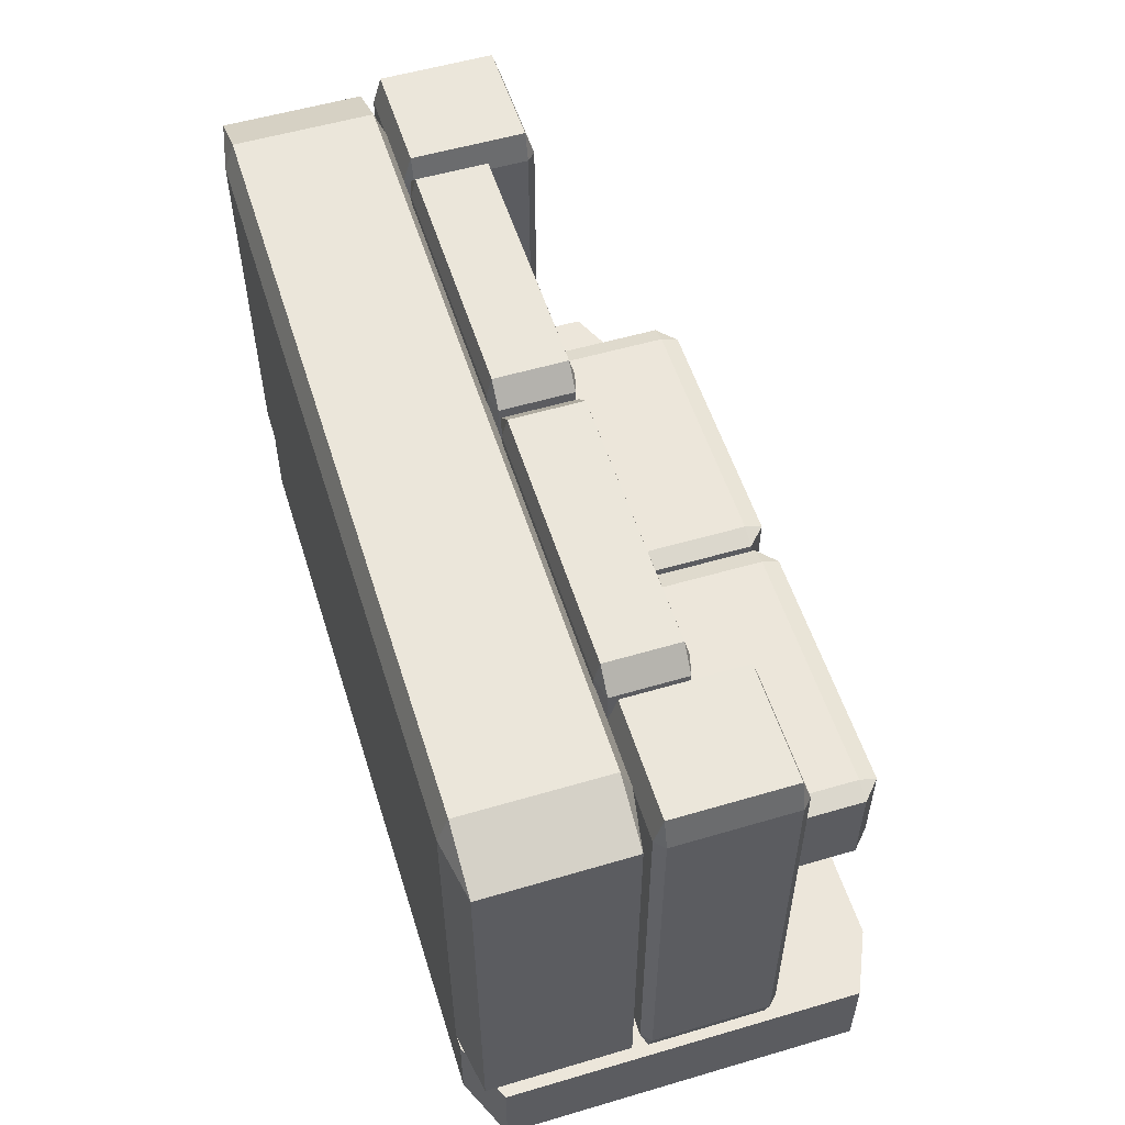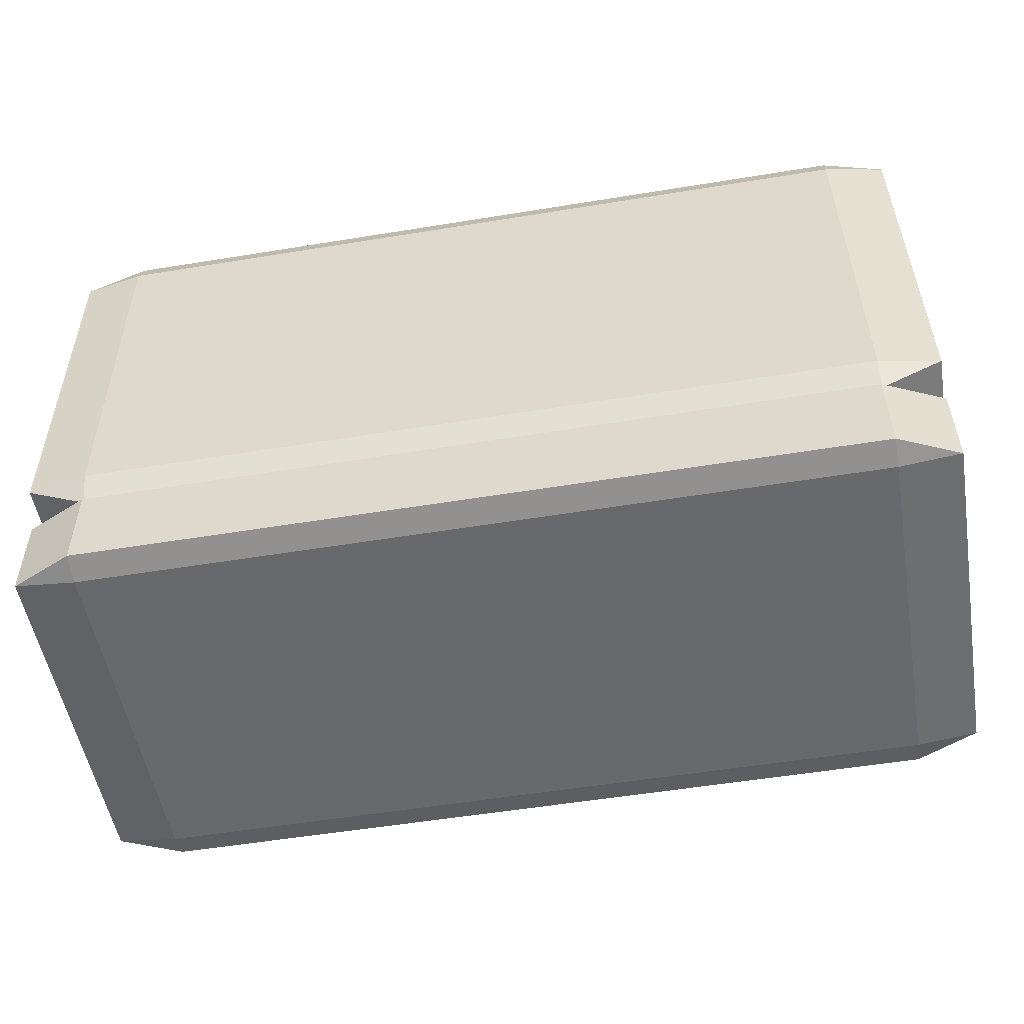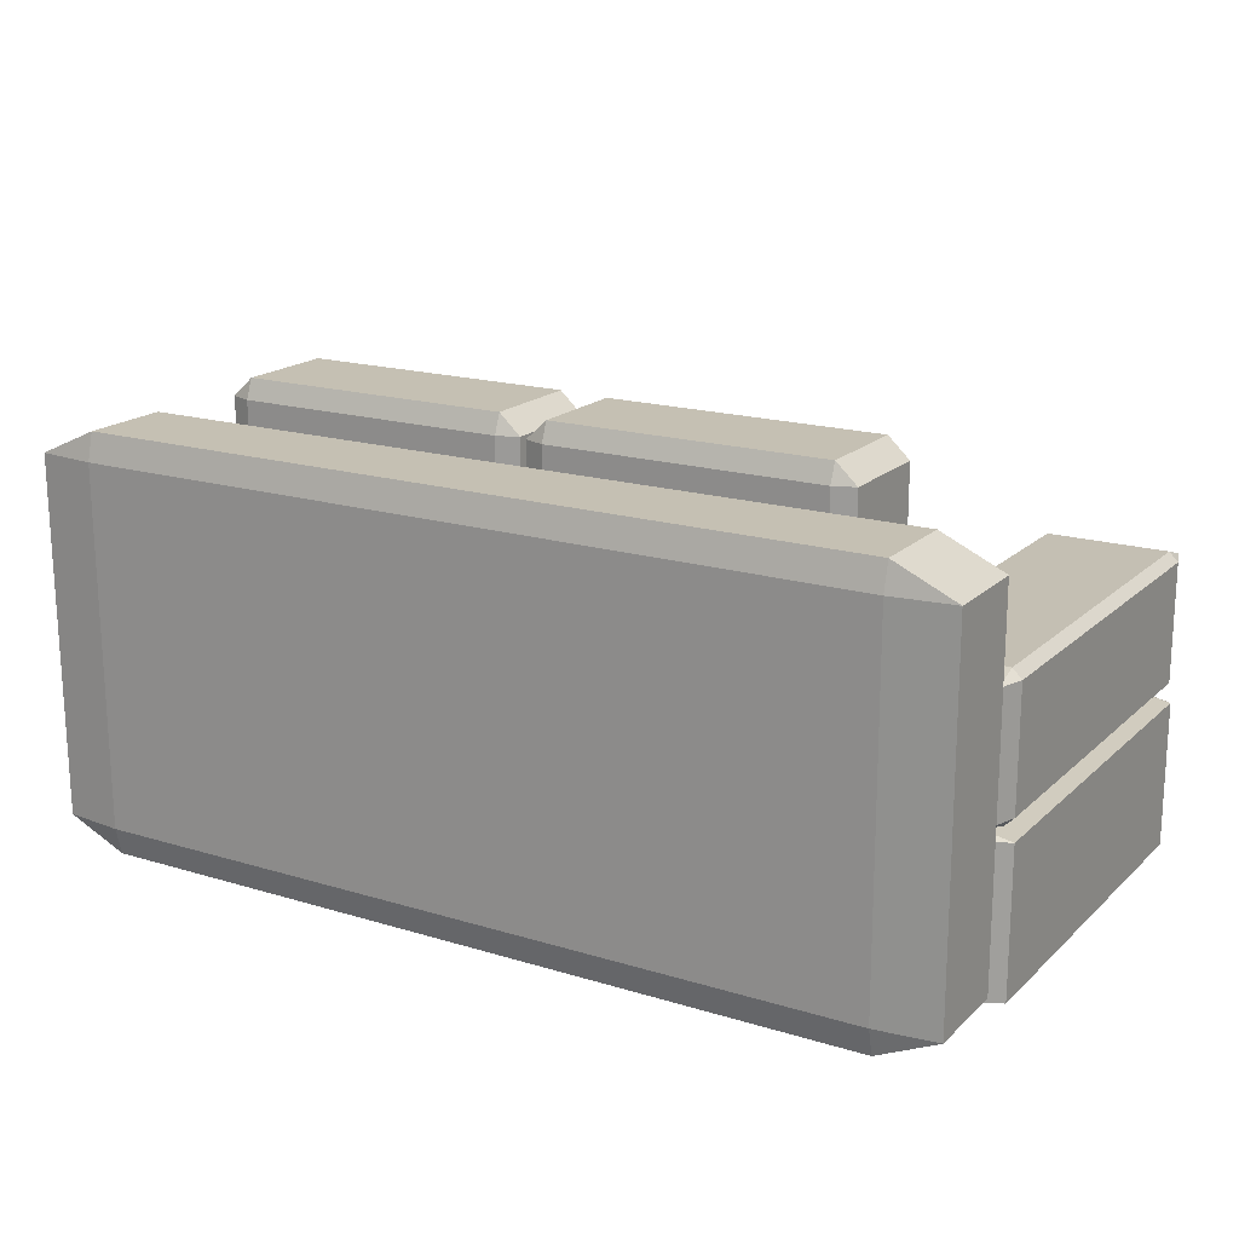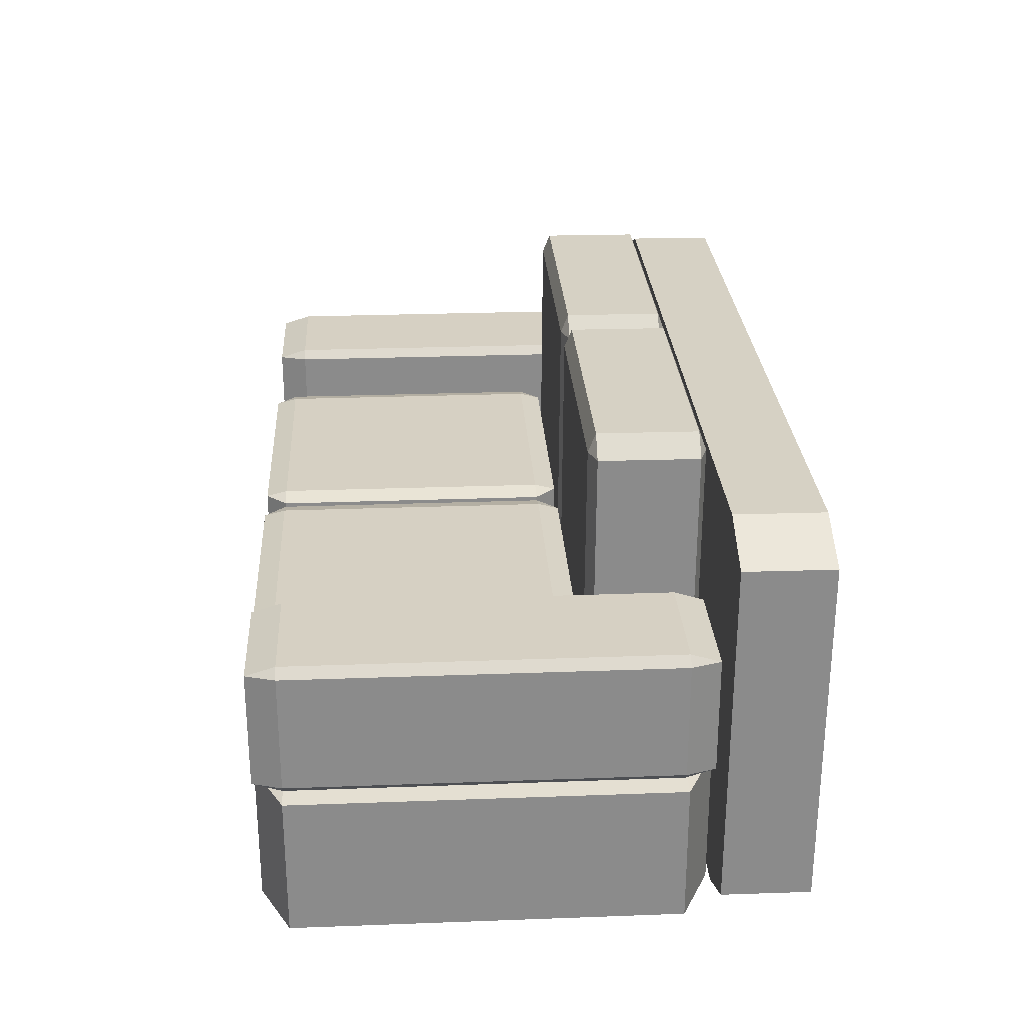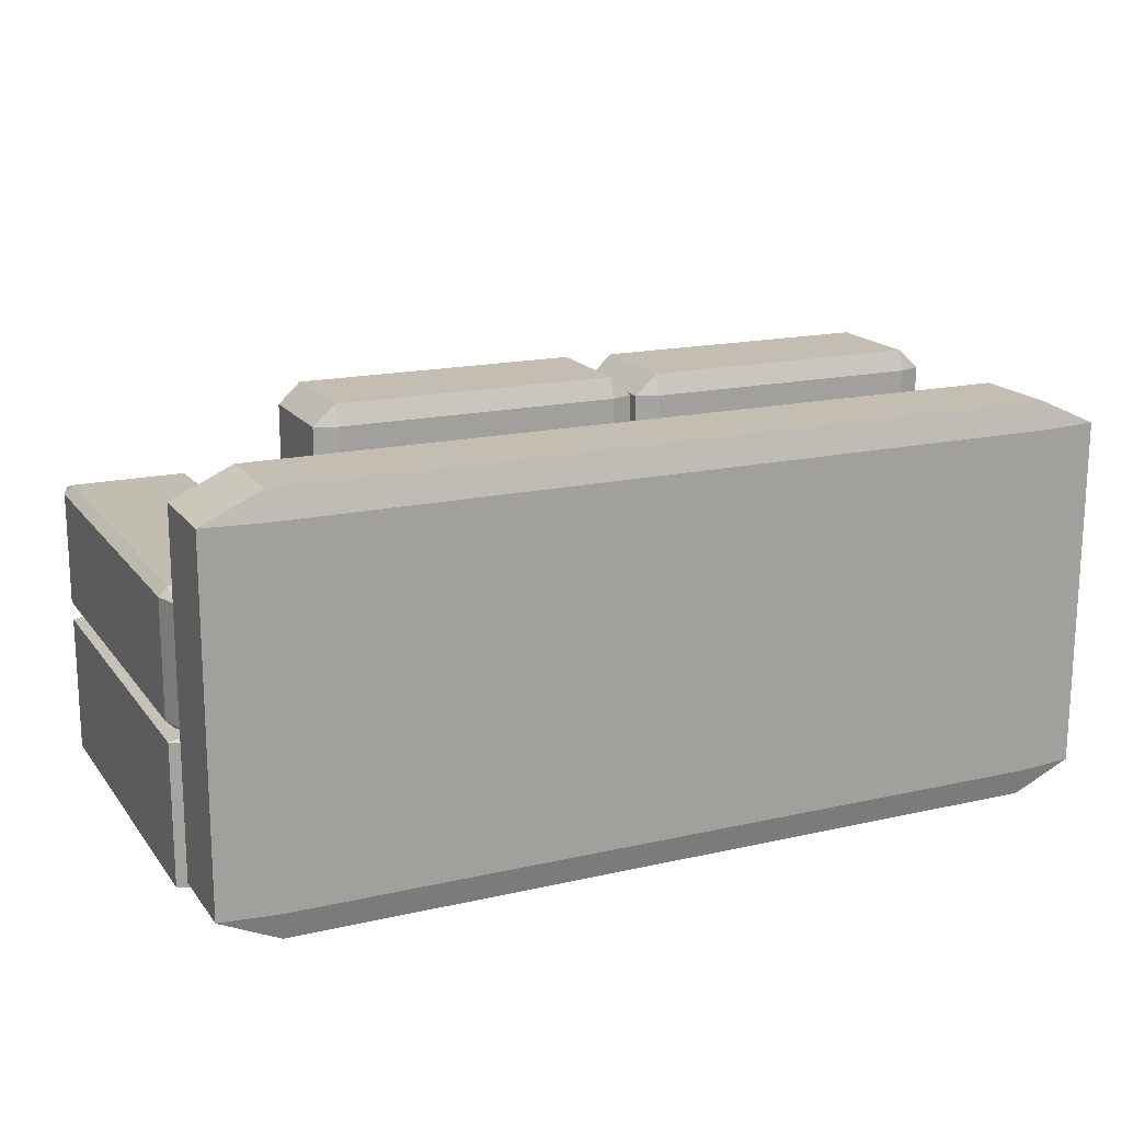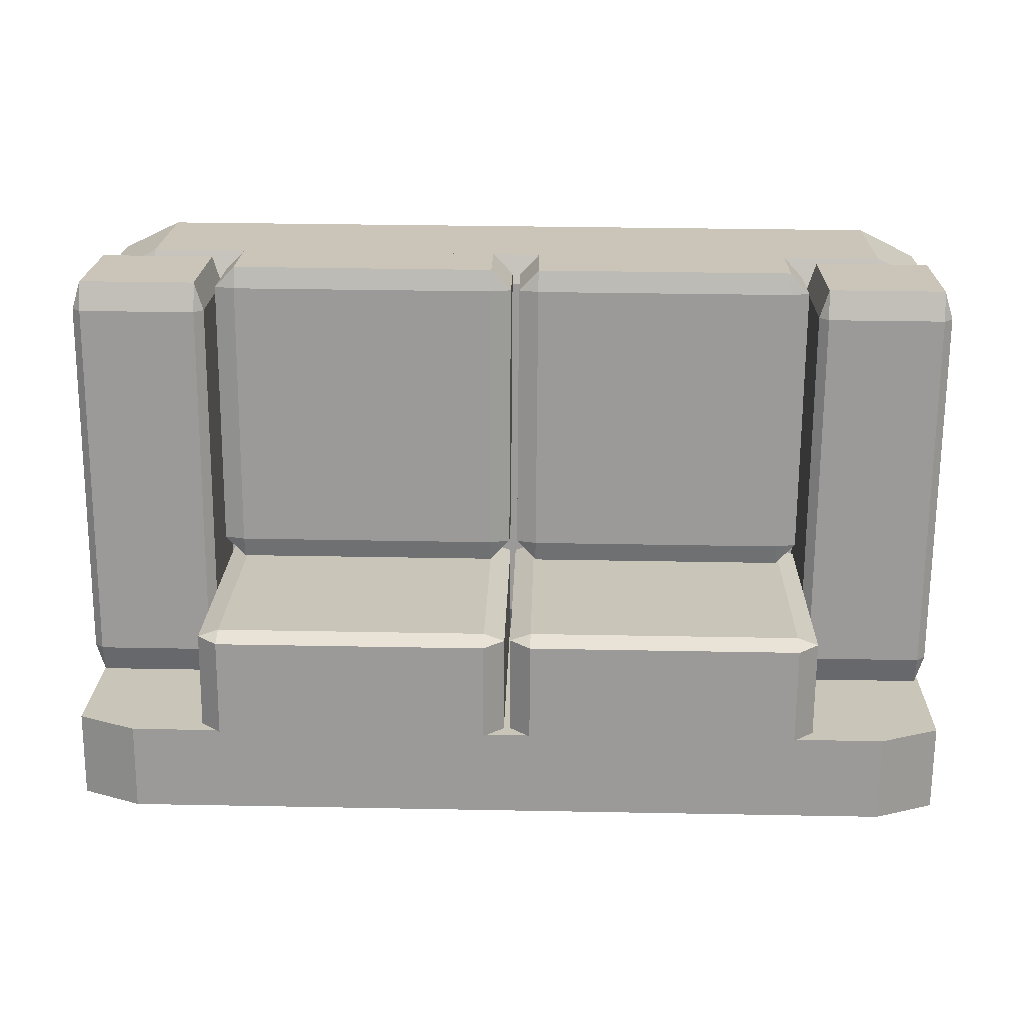
<metadata>
{"format":"obj","ext":"obj","renderer":"f3d","projection":"perspective","resolution":1024,"background":"white","views":[{"elev":55.0,"azim":72.7,"up":"+Z"},{"elev":-52.3,"azim":9.8,"up":"+Z"},{"elev":17.9,"azim":-149.5,"up":"+Y"},{"elev":26.5,"azim":86.3,"up":"+Y"},{"elev":17.0,"azim":155.0,"up":"+Y"},{"elev":20.3,"azim":-178.6,"up":"+Z"}]}
</metadata>
<code>
o couch.001_Cube.037
v -3.235 1.133 -20.94
v -3.309 1.207 -20.94
v -3.233 1.207 -21.17
v -3.309 2.167 -20.94
v -3.235 2.24 -20.94
v -3.233 2.167 -21.17
v -2.267 1.133 -20.93
v -2.266 1.207 -21.17
v -2.193 1.207 -20.93
v -2.267 2.24 -20.93
v -2.193 2.167 -20.93
v -2.266 2.167 -21.17
v -3.255 1.133 -17.83
v -3.256 1.207 -17.59
v -3.329 1.207 -17.83
v -3.255 2.24 -17.83
v -3.329 2.167 -17.83
v -3.256 2.167 -17.59
v -2.287 1.133 -17.82
v -2.212 1.207 -17.82
v -2.288 1.207 -17.58
v -2.287 2.24 -17.82
v -2.288 2.167 -17.58
v -2.212 2.167 -17.82
v -9.149 -0.2154 -21.01
v -9.645 -0.1254 -21.01
v -9.147 -0.1254 -21.25
v -9.645 1.046 -21.01
v -9.149 1.136 -21.01
v -9.147 1.046 -21.25
v -2.693 -0.2154 -20.97
v -2.691 -0.1254 -21.21
v -2.197 -0.1254 -20.96
v -2.693 1.136 -20.97
v -2.197 1.046 -20.96
v -2.691 1.046 -21.21
v -9.169 -0.2154 -17.86
v -9.17 -0.1254 -17.62
v -9.665 -0.1254 -17.86
v -9.169 1.136 -17.86
v -9.665 1.046 -17.86
v -9.17 1.046 -17.62
v -2.713 -0.2154 -17.82
v -2.217 -0.1254 -17.81
v -2.714 -0.1254 -17.58
v -2.713 1.136 -17.82
v -2.714 1.046 -17.58
v -2.217 1.046 -17.81
v -9.551 1.133 -20.98
v -9.625 1.207 -20.98
v -9.55 1.207 -21.21
v -9.625 2.167 -20.98
v -9.551 2.24 -20.98
v -9.55 2.167 -21.21
v -8.583 1.133 -20.97
v -8.582 1.207 -21.21
v -8.509 1.207 -20.97
v -8.583 2.24 -20.97
v -8.509 2.167 -20.97
v -8.582 2.167 -21.21
v -9.571 1.133 -17.87
v -9.572 1.207 -17.63
v -9.645 1.207 -17.87
v -9.571 2.24 -17.87
v -9.645 2.167 -17.87
v -9.572 2.167 -17.63
v -8.603 1.133 -17.86
v -8.529 1.207 -17.86
v -8.605 1.207 -17.62
v -8.603 2.24 -17.86
v -8.605 2.167 -17.62
v -8.529 2.167 -17.86
v -8.305 1.126 -20.07
v -8.471 1.172 -20.07
v -8.304 1.172 -20.24
v -8.471 1.773 -20.07
v -8.305 1.819 -20.07
v -8.304 1.773 -20.24
v -6.144 1.126 -20.05
v -6.143 1.172 -20.23
v -5.978 1.172 -20.05
v -6.144 1.819 -20.05
v -5.978 1.773 -20.05
v -6.143 1.773 -20.23
v -8.319 1.126 -17.76
v -8.321 1.172 -17.58
v -8.485 1.172 -17.76
v -8.319 1.819 -17.76
v -8.485 1.773 -17.76
v -8.321 1.773 -17.58
v -6.159 1.126 -17.74
v -5.993 1.172 -17.74
v -6.16 1.172 -17.56
v -6.159 1.819 -17.74
v -6.16 1.773 -17.56
v -5.993 1.773 -17.74
v -5.738 1.126 -20.05
v -5.908 1.172 -20.05
v -5.736 1.172 -20.23
v -5.908 1.773 -20.05
v -5.738 1.819 -20.05
v -5.736 1.773 -20.23
v -3.521 1.126 -20.03
v -3.519 1.172 -20.21
v -3.35 1.172 -20.03
v -3.521 1.819 -20.03
v -3.35 1.773 -20.03
v -3.519 1.773 -20.21
v -5.752 1.126 -17.74
v -5.753 1.172 -17.56
v -5.923 1.172 -17.74
v -5.752 1.819 -17.74
v -5.923 1.773 -17.74
v -5.753 1.773 -17.56
v -3.535 1.126 -17.73
v -3.365 1.172 -17.72
v -3.536 1.172 -17.55
v -3.535 1.819 -17.73
v -3.536 1.773 -17.55
v -3.365 1.773 -17.72
v -5.736 1.307 -20.26
v -5.906 1.306 -20.32
v -5.736 1.149 -20.32
v -5.901 1.303 -21.13
v -5.73 1.303 -21.19
v -5.731 1.145 -21.13
v -3.519 1.307 -20.25
v -3.519 1.149 -20.31
v -3.349 1.306 -20.31
v -3.513 1.303 -21.18
v -3.343 1.303 -21.12
v -3.514 1.145 -21.12
v -5.736 3.357 -20.27
v -5.736 3.514 -20.33
v -5.906 3.357 -20.33
v -5.73 3.353 -21.2
v -5.901 3.353 -21.14
v -5.731 3.511 -21.14
v -3.519 3.357 -20.26
v -3.349 3.357 -20.32
v -3.519 3.514 -20.32
v -3.513 3.353 -21.19
v -3.514 3.511 -21.13
v -3.343 3.353 -21.12
v -8.342 1.295 -20.28
v -8.512 1.294 -20.34
v -8.342 1.137 -20.34
v -8.507 1.291 -21.15
v -8.336 1.291 -21.21
v -8.336 1.133 -21.15
v -6.125 1.295 -20.26
v -6.125 1.137 -20.32
v -5.954 1.294 -20.32
v -6.119 1.291 -21.2
v -5.949 1.291 -21.13
v -6.119 1.133 -21.13
v -8.342 3.345 -20.29
v -8.342 3.502 -20.35
v -8.512 3.345 -20.35
v -8.336 3.341 -21.22
v -8.507 3.341 -21.16
v -8.336 3.499 -21.16
v -6.125 3.345 -20.27
v -5.954 3.345 -20.33
v -6.125 3.502 -20.34
v -6.119 3.341 -21.2
v -6.119 3.499 -21.14
v -5.949 3.341 -21.14
v -9.623 0.03507 -21.3
v -9.13 -0.1897 -21.29
v -9.619 0.03201 -22.03
v -9.125 0.03178 -22.08
v -9.125 -0.1927 -22.02
v -2.706 -0.1897 -21.25
v -2.213 0.03507 -21.25
v -2.701 0.03178 -22.04
v -2.208 0.03201 -21.98
v -2.702 -0.1927 -21.98
v -9.13 3.185 -21.31
v -9.623 2.96 -21.31
v -9.125 2.957 -22.09
v -9.619 2.957 -22.04
v -9.125 3.182 -22.04
v -2.213 2.96 -21.26
v -2.706 3.185 -21.27
v -2.701 2.957 -22.05
v -2.702 3.182 -22
v -2.208 2.957 -21.99
f 15 17 4 2
f 21 23 18 14
f 22 10 5 16
f 3 6 12 8
f 9 11 24 20
f 1 2 3
f 4 5 6
f 7 8 9
f 10 11 12
f 13 14 15
f 16 17 18
f 19 20 21
f 22 23 24
f 7 1 3 8
f 2 4 6 3
f 5 10 12 6
f 11 9 8 12
f 19 7 9 20
f 10 22 24 11
f 23 21 20 24
f 13 19 21 14
f 22 16 18 23
f 17 15 14 18
f 1 13 15 2
f 16 5 4 17
f 7 19 13 1
f 39 41 28 26
f 45 47 42 38
f 46 34 29 40
f 27 30 36 32
f 33 35 48 44
f 25 26 27
f 28 29 30
f 31 32 33
f 34 35 36
f 37 38 39
f 40 41 42
f 43 44 45
f 46 47 48
f 31 25 27 32
f 26 28 30 27
f 29 34 36 30
f 35 33 32 36
f 43 31 33 44
f 34 46 48 35
f 47 45 44 48
f 37 43 45 38
f 46 40 42 47
f 41 39 38 42
f 25 37 39 26
f 40 29 28 41
f 31 43 37 25
f 63 65 52 50
f 69 71 66 62
f 70 58 53 64
f 51 54 60 56
f 57 59 72 68
f 49 50 51
f 52 53 54
f 55 56 57
f 58 59 60
f 61 62 63
f 64 65 66
f 67 68 69
f 70 71 72
f 55 49 51 56
f 50 52 54 51
f 53 58 60 54
f 59 57 56 60
f 67 55 57 68
f 58 70 72 59
f 71 69 68 72
f 61 67 69 62
f 70 64 66 71
f 65 63 62 66
f 49 61 63 50
f 64 53 52 65
f 55 67 61 49
f 87 89 76 74
f 93 95 90 86
f 94 82 77 88
f 75 78 84 80
f 81 83 96 92
f 73 74 75
f 76 77 78
f 79 80 81
f 82 83 84
f 85 86 87
f 88 89 90
f 91 92 93
f 94 95 96
f 79 73 75 80
f 74 76 78 75
f 77 82 84 78
f 83 81 80 84
f 91 79 81 92
f 82 94 96 83
f 95 93 92 96
f 85 91 93 86
f 94 88 90 95
f 89 87 86 90
f 73 85 87 74
f 88 77 76 89
f 79 91 85 73
f 111 113 100 98
f 117 119 114 110
f 118 106 101 112
f 99 102 108 104
f 105 107 120 116
f 97 98 99
f 100 101 102
f 103 104 105
f 106 107 108
f 109 110 111
f 112 113 114
f 115 116 117
f 118 119 120
f 103 97 99 104
f 98 100 102 99
f 101 106 108 102
f 107 105 104 108
f 115 103 105 116
f 106 118 120 107
f 119 117 116 120
f 109 115 117 110
f 118 112 114 119
f 113 111 110 114
f 97 109 111 98
f 112 101 100 113
f 103 115 109 97
f 135 137 124 122
f 141 143 138 134
f 142 130 125 136
f 123 126 132 128
f 129 131 144 140
f 121 122 123
f 124 125 126
f 127 128 129
f 130 131 132
f 133 134 135
f 136 137 138
f 139 140 141
f 142 143 144
f 127 121 123 128
f 122 124 126 123
f 125 130 132 126
f 131 129 128 132
f 139 127 129 140
f 130 142 144 131
f 143 141 140 144
f 133 139 141 134
f 142 136 138 143
f 137 135 134 138
f 121 133 135 122
f 136 125 124 137
f 127 139 133 121
f 159 161 148 146
f 165 167 162 158
f 166 154 149 160
f 147 150 156 152
f 153 155 168 164
f 145 146 147
f 148 149 150
f 151 152 153
f 154 155 156
f 157 158 159
f 160 161 162
f 163 164 165
f 166 167 168
f 151 145 147 152
f 146 148 150 147
f 149 154 156 150
f 155 153 152 156
f 163 151 153 164
f 154 166 168 155
f 167 165 164 168
f 157 163 165 158
f 166 160 162 167
f 161 159 158 162
f 145 157 159 146
f 160 149 148 161
f 151 163 157 145
f 180 182 171 169
f 185 187 183 179
f 186 176 172 181
f 170 173 178 174
f 175 177 188 184
f 171 172 173
f 176 177 178
f 181 182 183
f 186 187 188
f 169 171 173 170
f 172 176 178 173
f 177 175 174 178
f 169 170 174 175 184 185 179 180
f 176 186 188 177
f 187 185 184 188
f 186 181 183 187
f 182 180 179 183
f 181 172 171 182

</code>
